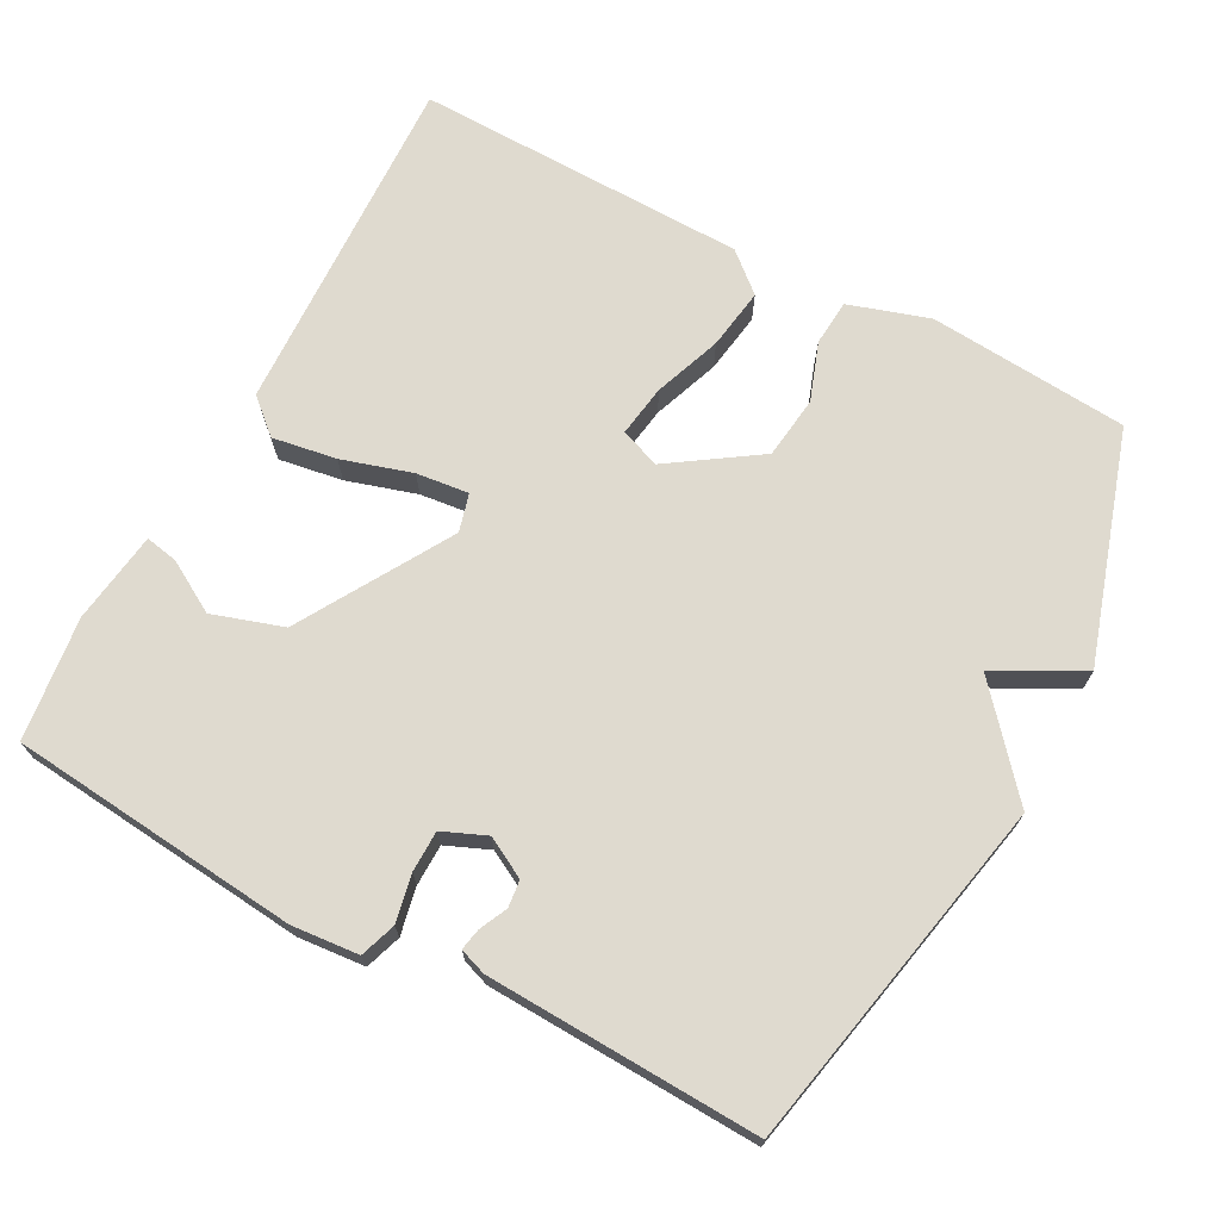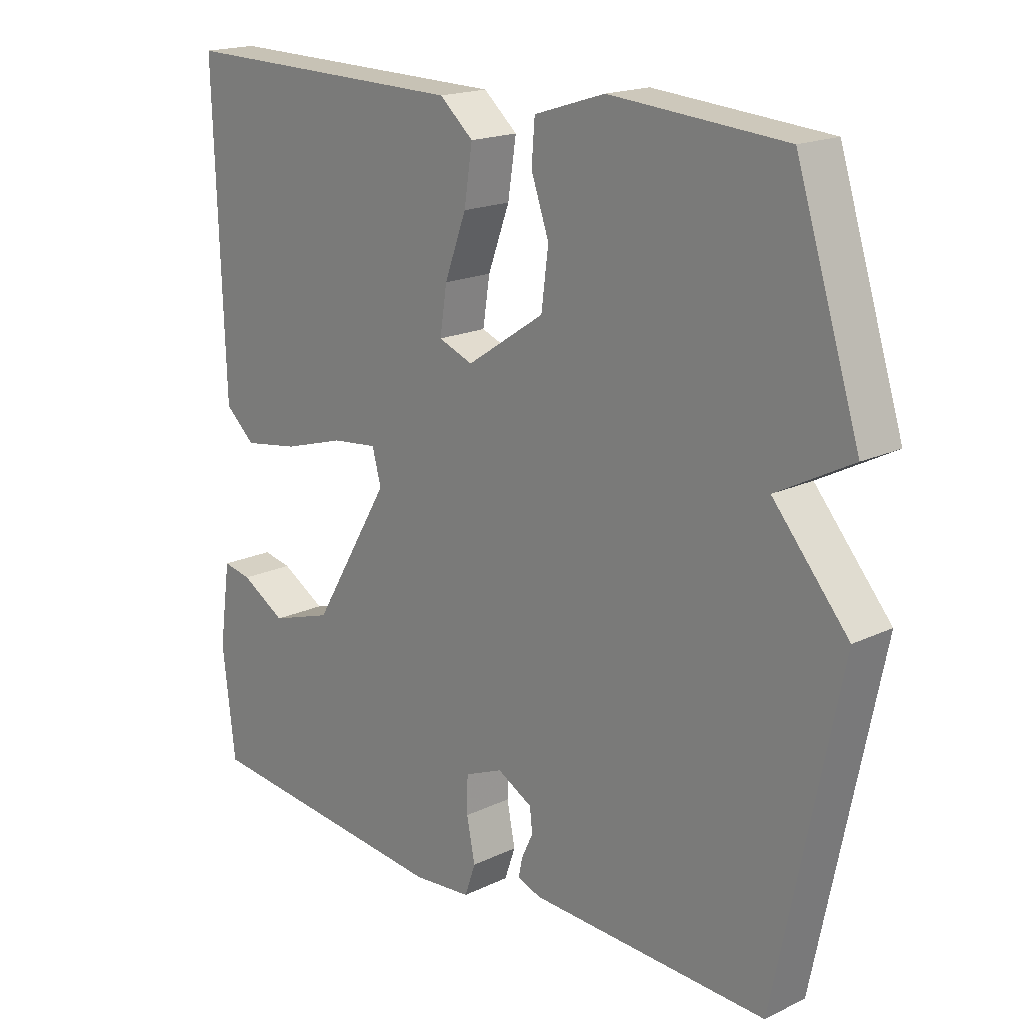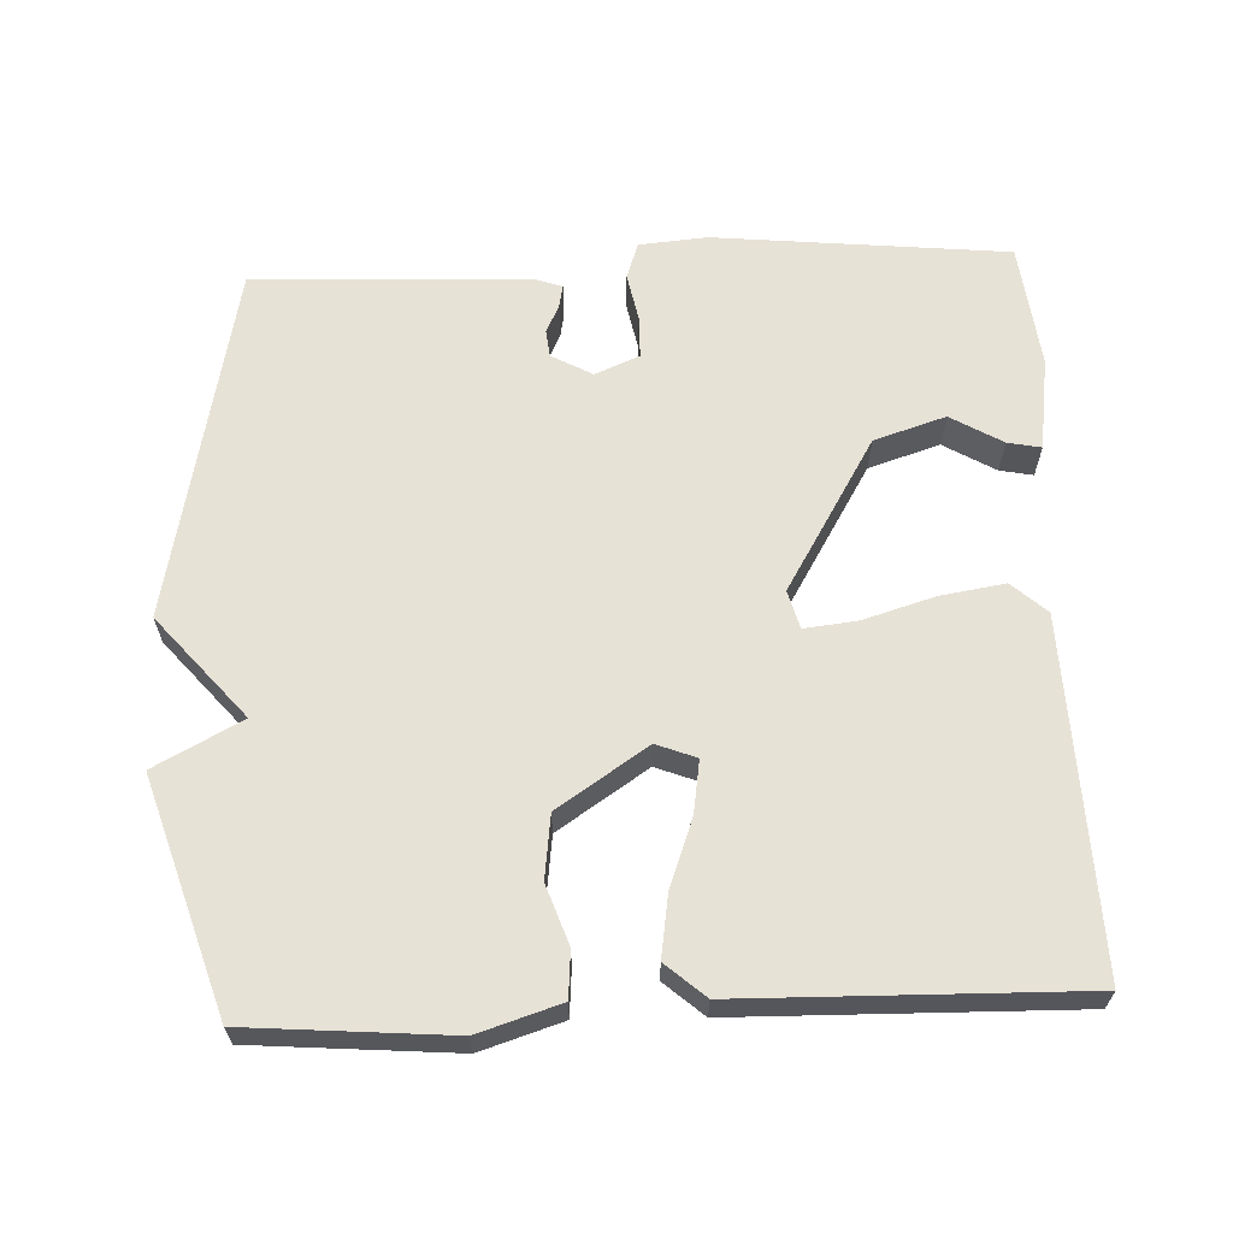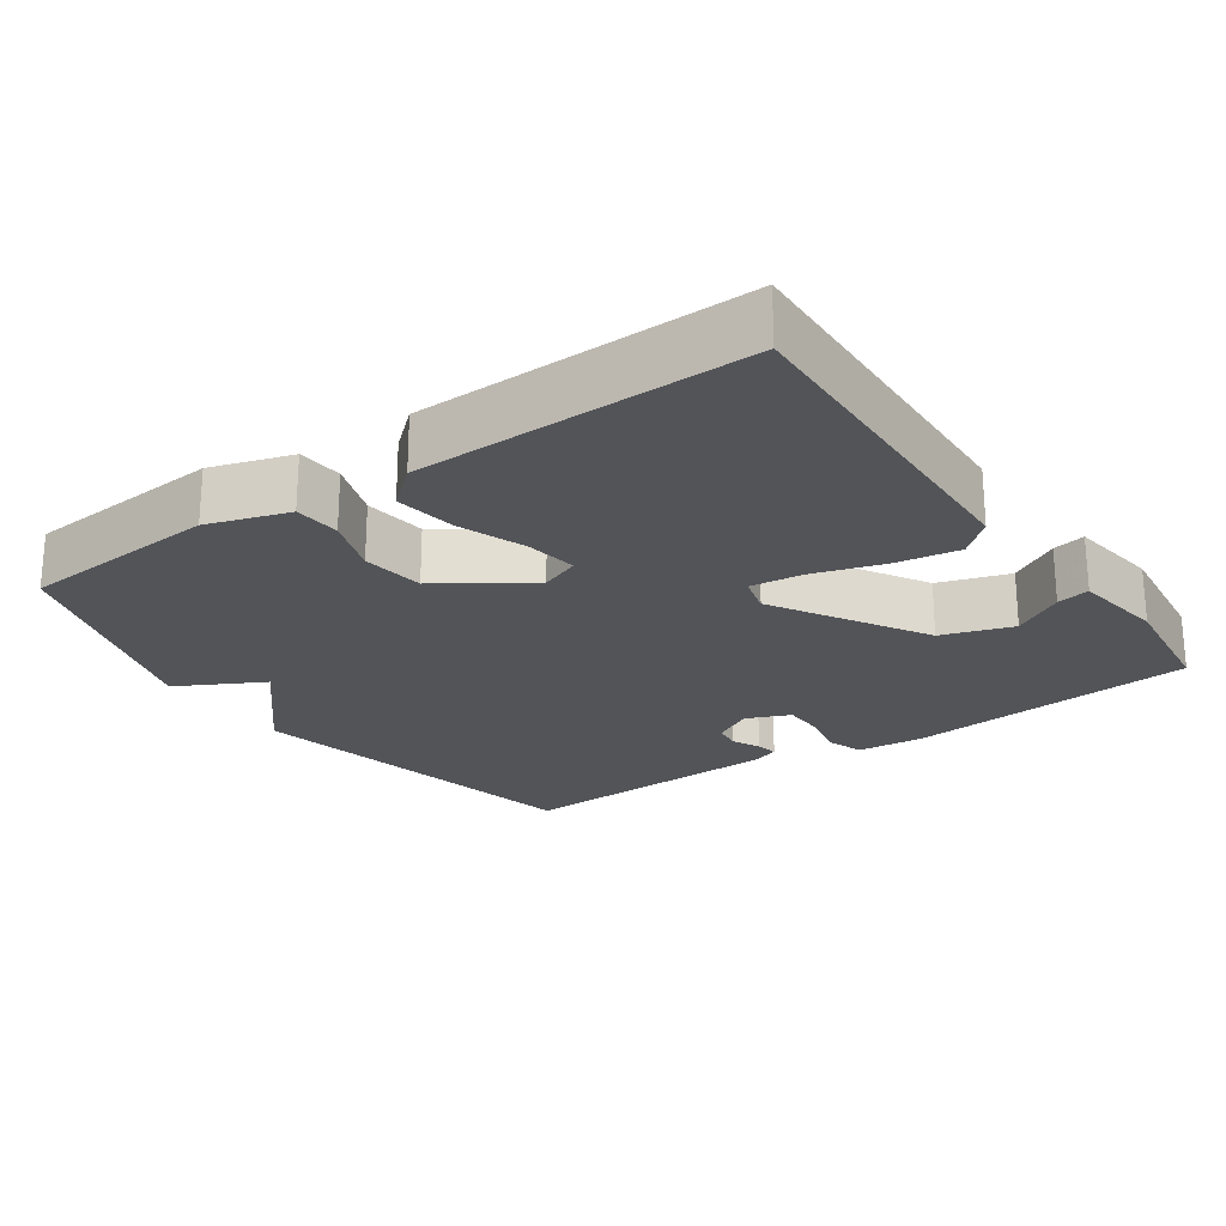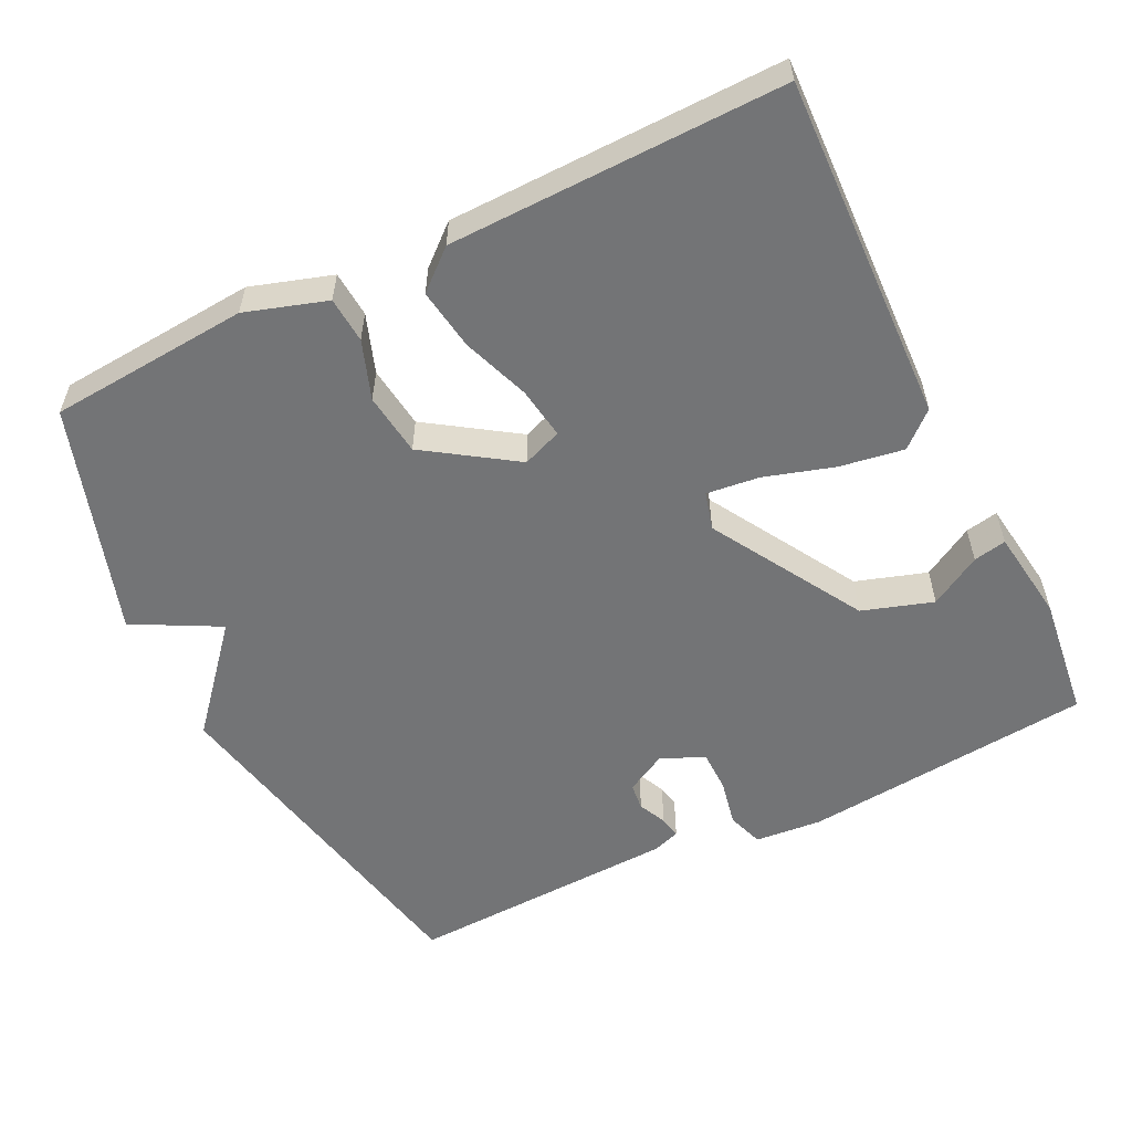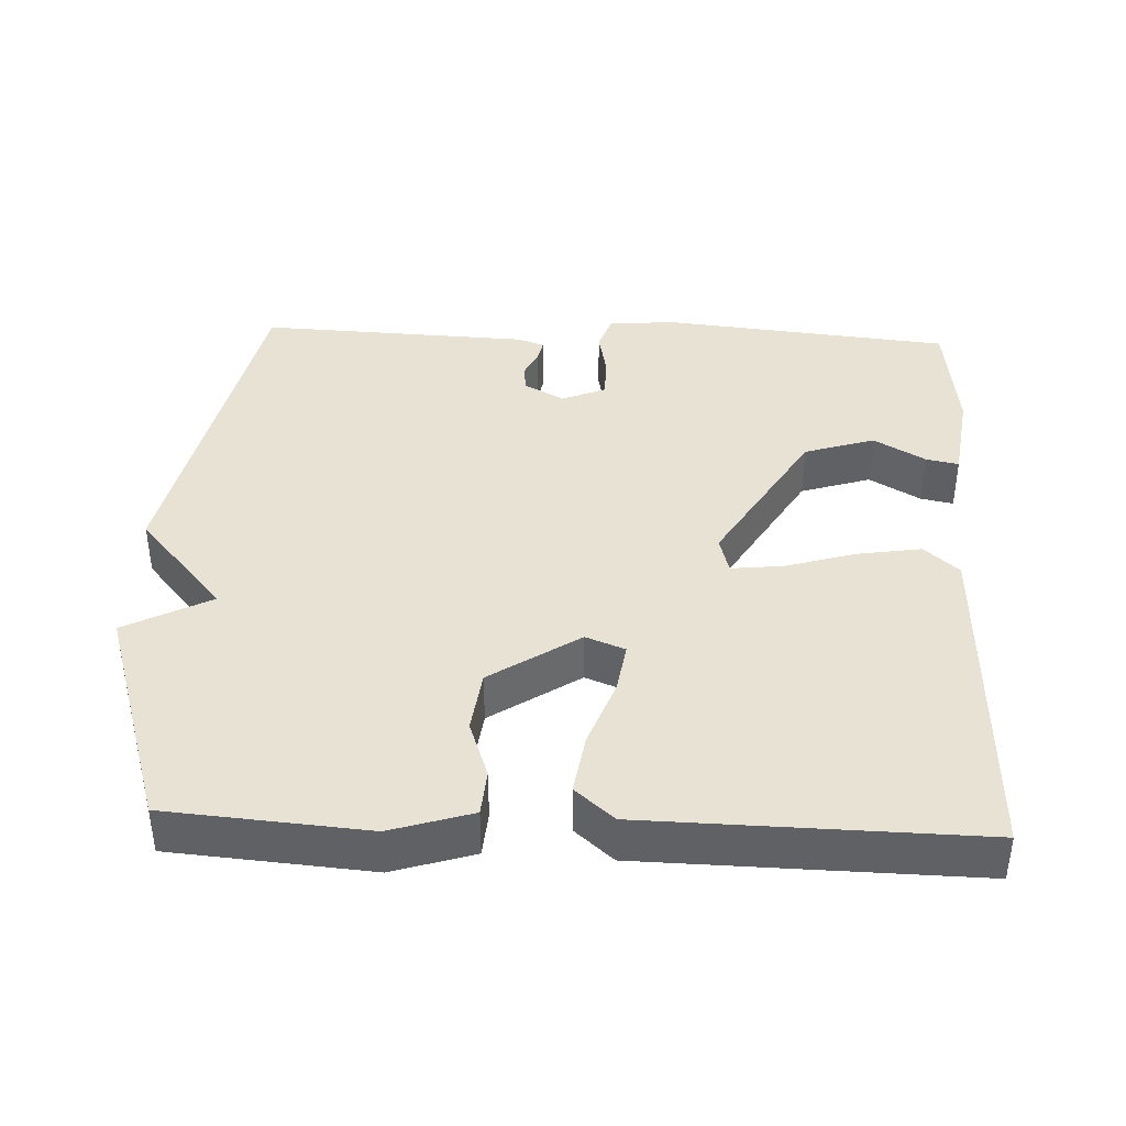
<metadata>
{"format":"obj","ext":"obj","renderer":"f3d","projection":"perspective","resolution":1024,"background":"white","views":[{"elev":70.6,"azim":-152.0,"up":"+Y"},{"elev":18.0,"azim":-133.0,"up":"+Z"},{"elev":63.7,"azim":-2.4,"up":"+Y"},{"elev":-23.0,"azim":34.8,"up":"+Y"},{"elev":-56.2,"azim":26.0,"up":"+Y"},{"elev":40.0,"azim":2.5,"up":"+Y"}]}
</metadata>
<code>
v -0.5 0.07 0.5
v -0.226 0.07 0.522
v -0.115 0.07 0.487
v -0.11 0.07 0.424
v -0.138 0.07 0.344
v -0.127 0.07 0.258
v -0.005 0.07 0.177
v 0.049 0.07 0.198
v 0.038 0.07 0.269
v 0.004 0.07 0.361
v -0.009 0.07 0.445
v 0.044 0.07 0.491
v 0.5 0.07 0.5
v 0.484 0.07 0.025
v 0.437 0.07 -0.017
v 0.349 0.07 -0.003
v 0.253 0.07 0.026
v 0.181 0.07 0.034
v 0.167 0.07 -0.018
v 0.29 0.07 -0.224
v 0.387 0.07 -0.255
v 0.457 0.07 -0.214
v 0.502 0.07 -0.205
v 0.52 0.07 -0.331
v 0.5 0.07 -0.5
v 0.102 0.07 -0.54
v 0.01 0.07 -0.532
v -0.007 0.07 -0.483
v 0.006 0.07 -0.418
v 0.005 0.07 -0.361
v -0.055 0.07 -0.336
v -0.11 0.07 -0.366
v -0.114 0.07 -0.403
v -0.096 0.07 -0.441
v -0.09 0.07 -0.471
v -0.127 0.07 -0.484
v -0.5 0.07 -0.5
v -0.6 0.07 -0.014
v -0.482 0.07 0.124
v -0.6 0.07 0.186
v -0.5 0 0.5
v -0.226 0 0.522
v -0.115 0 0.487
v -0.11 0 0.424
v -0.138 0 0.344
v -0.127 0 0.258
v -0.005 0 0.177
v 0.049 0 0.198
v 0.038 0 0.269
v 0.004 0 0.361
v -0.009 0 0.445
v 0.044 0 0.491
v 0.5 0 0.5
v 0.484 0 0.025
v 0.437 0 -0.017
v 0.349 0 -0.003
v 0.253 0 0.026
v 0.181 0 0.034
v 0.167 0 -0.018
v 0.29 0 -0.224
v 0.387 0 -0.255
v 0.457 0 -0.214
v 0.502 0 -0.205
v 0.52 0 -0.331
v 0.5 0 -0.5
v 0.102 0 -0.54
v 0.01 0 -0.532
v -0.007 0 -0.483
v 0.006 0 -0.418
v 0.005 0 -0.361
v -0.055 0 -0.336
v -0.11 0 -0.366
v -0.114 0 -0.403
v -0.096 0 -0.441
v -0.09 0 -0.471
v -0.127 0 -0.484
v -0.5 0 -0.5
v -0.6 0 -0.014
v -0.482 0 0.124
v -0.6 0 0.186
f 3 4 5
f 2 3 5
f 1 2 5
f 40 1 5
f 39 40 5
f 37 38 39
f 36 37 39
f 35 36 39
f 34 35 39
f 33 34 39
f 39 5 6
f 33 39 6
f 32 33 6
f 31 32 6 7
f 30 31 7 8
f 29 30 8
f 27 28 29
f 26 27 29
f 25 26 29
f 24 25 29
f 21 22 23 24
f 20 21 24 29
f 19 20 29
f 18 19 29 8
f 15 16 17
f 14 15 17
f 13 14 17
f 12 13 17
f 11 12 17
f 10 11 17
f 9 10 17
f 8 9 17 18
f 45 44 43
f 45 43 42
f 45 42 41
f 45 41 80
f 45 80 79
f 79 78 77
f 79 77 76
f 79 76 75
f 79 75 74
f 79 74 73
f 46 45 79
f 46 79 73
f 46 73 72
f 47 46 72 71
f 48 47 71 70
f 48 70 69
f 69 68 67
f 69 67 66
f 69 66 65
f 69 65 64
f 64 63 62 61
f 69 64 61 60
f 69 60 59
f 48 69 59 58
f 57 56 55
f 57 55 54
f 57 54 53
f 57 53 52
f 57 52 51
f 57 51 50
f 57 50 49
f 58 57 49 48
f 1 41 42 2
f 2 42 43 3
f 3 43 44 4
f 4 44 45 5
f 5 45 46 6
f 6 46 47 7
f 7 47 48 8
f 8 48 49 9
f 9 49 50 10
f 10 50 51 11
f 11 51 52 12
f 12 52 53 13
f 13 53 54 14
f 14 54 55 15
f 15 55 56 16
f 16 56 57 17
f 17 57 58 18
f 18 58 59 19
f 19 59 60 20
f 20 60 61 21
f 21 61 62 22
f 22 62 63 23
f 23 63 64 24
f 24 64 65 25
f 25 65 66 26
f 26 66 67 27
f 27 67 68 28
f 28 68 69 29
f 29 69 70 30
f 30 70 71 31
f 31 71 72 32
f 32 72 73 33
f 33 73 74 34
f 34 74 75 35
f 35 75 76 36
f 36 76 77 37
f 37 77 78 38
f 38 78 79 39
f 39 79 80 40
f 40 80 41 1

</code>
